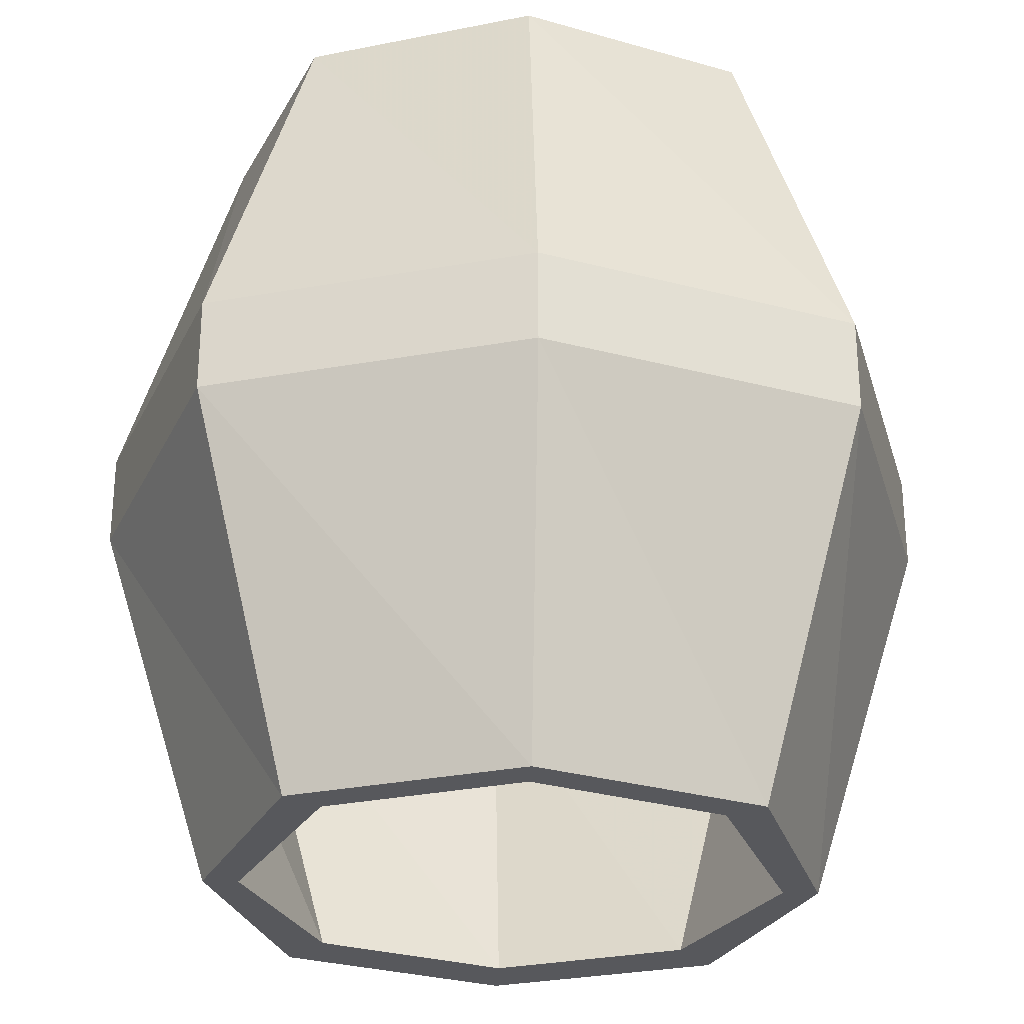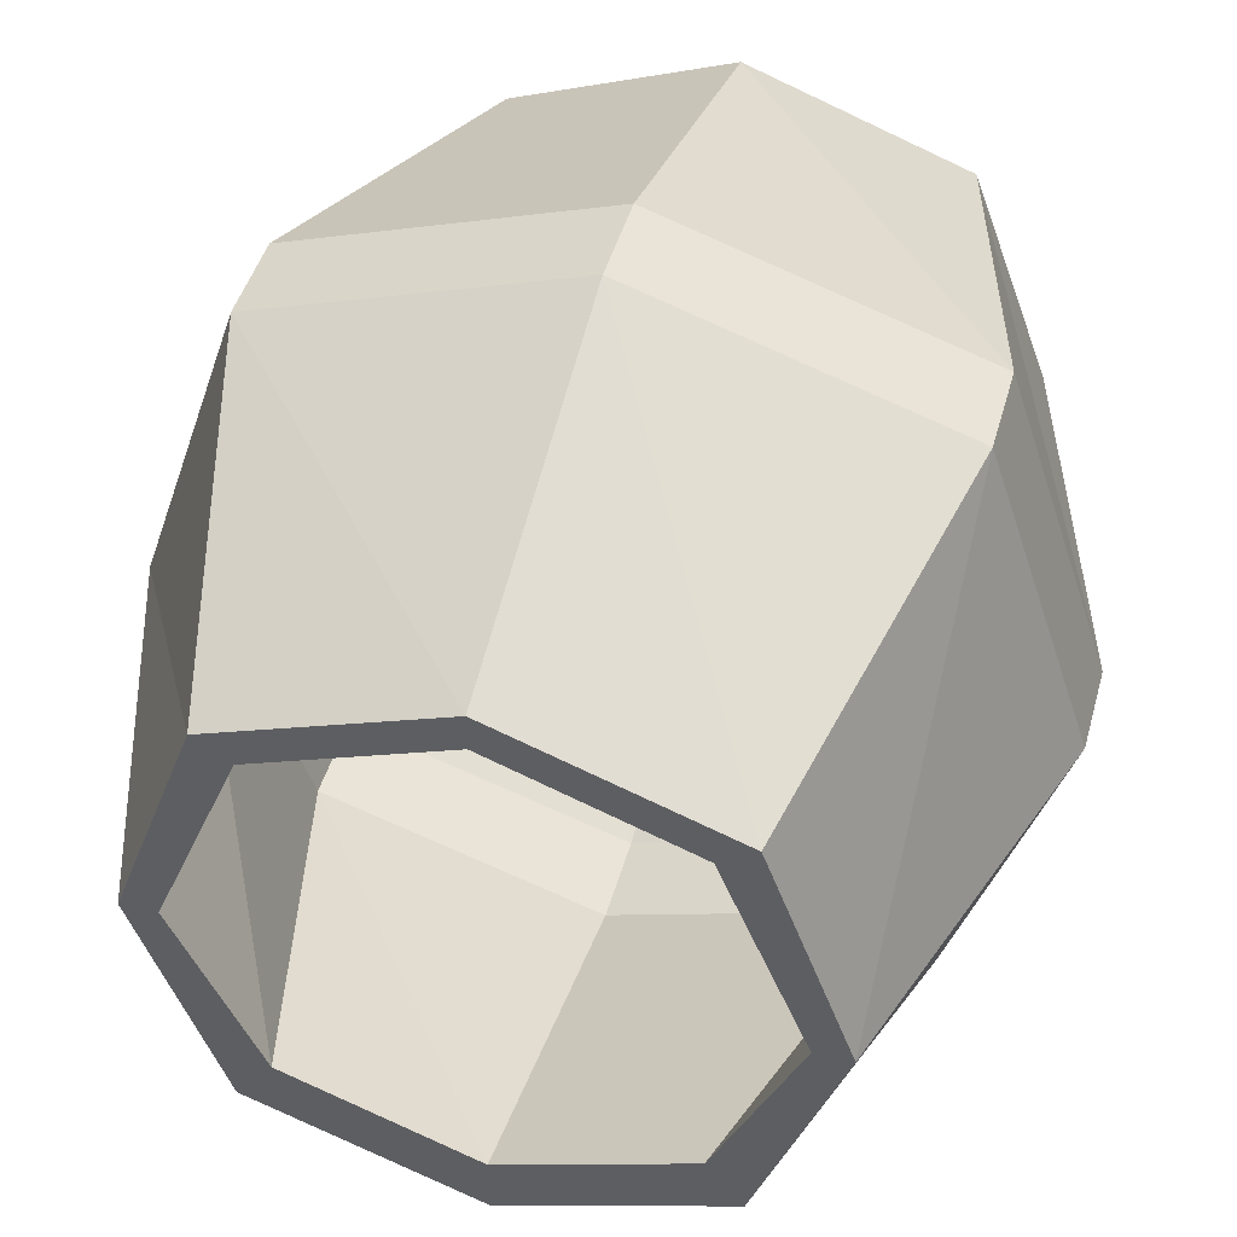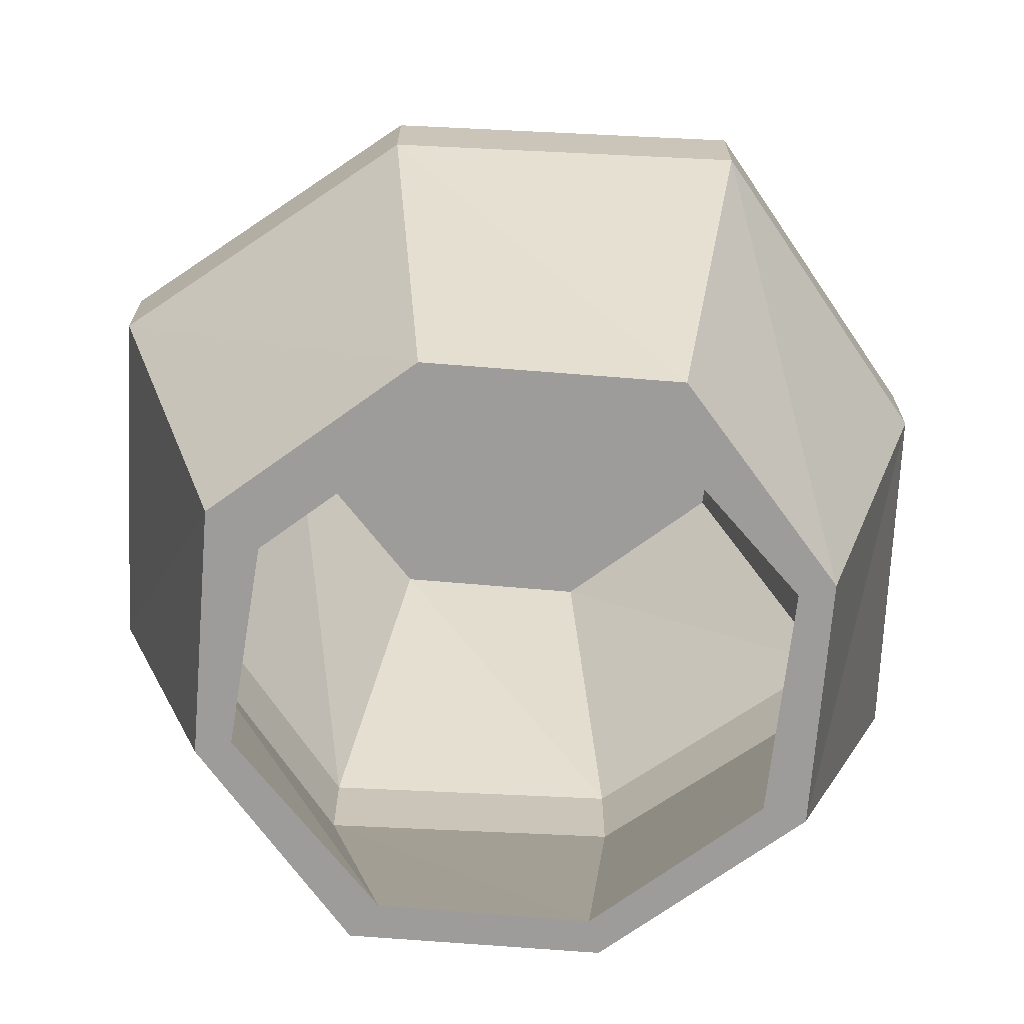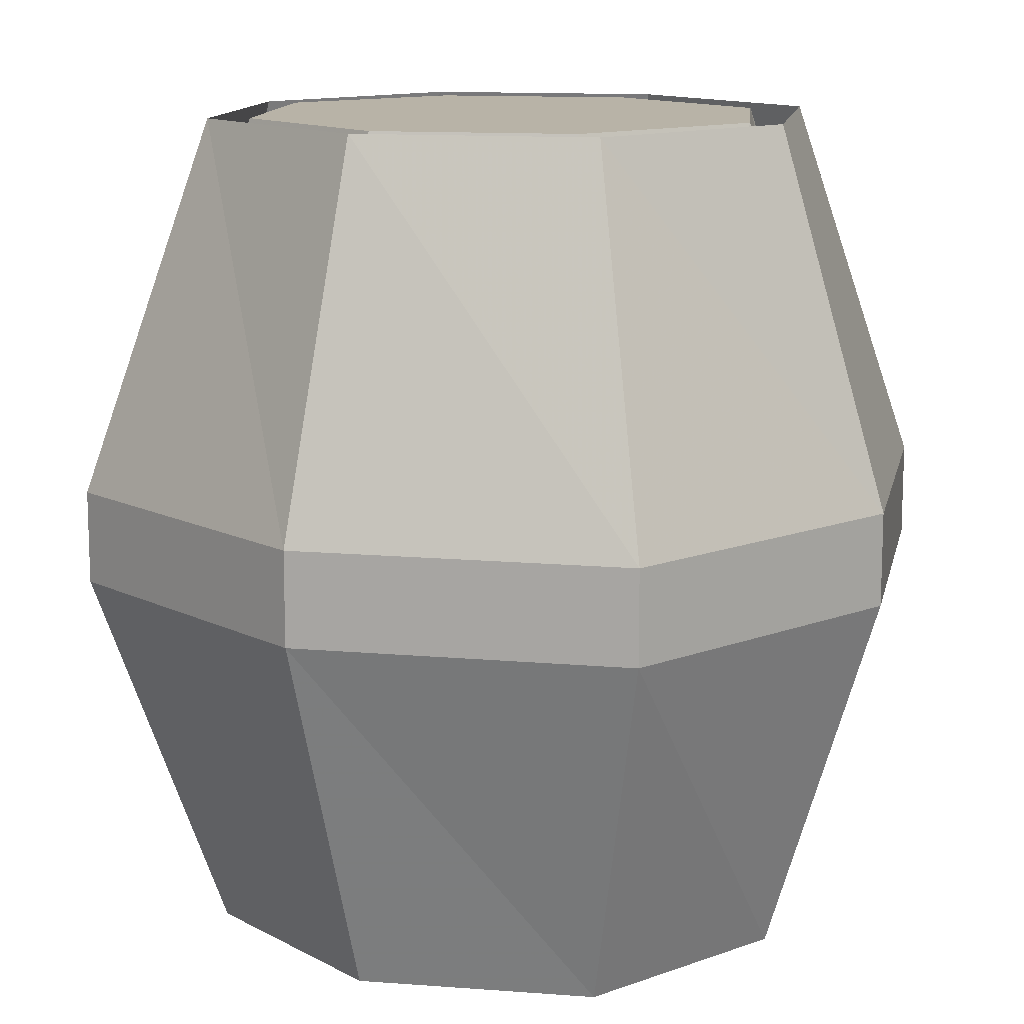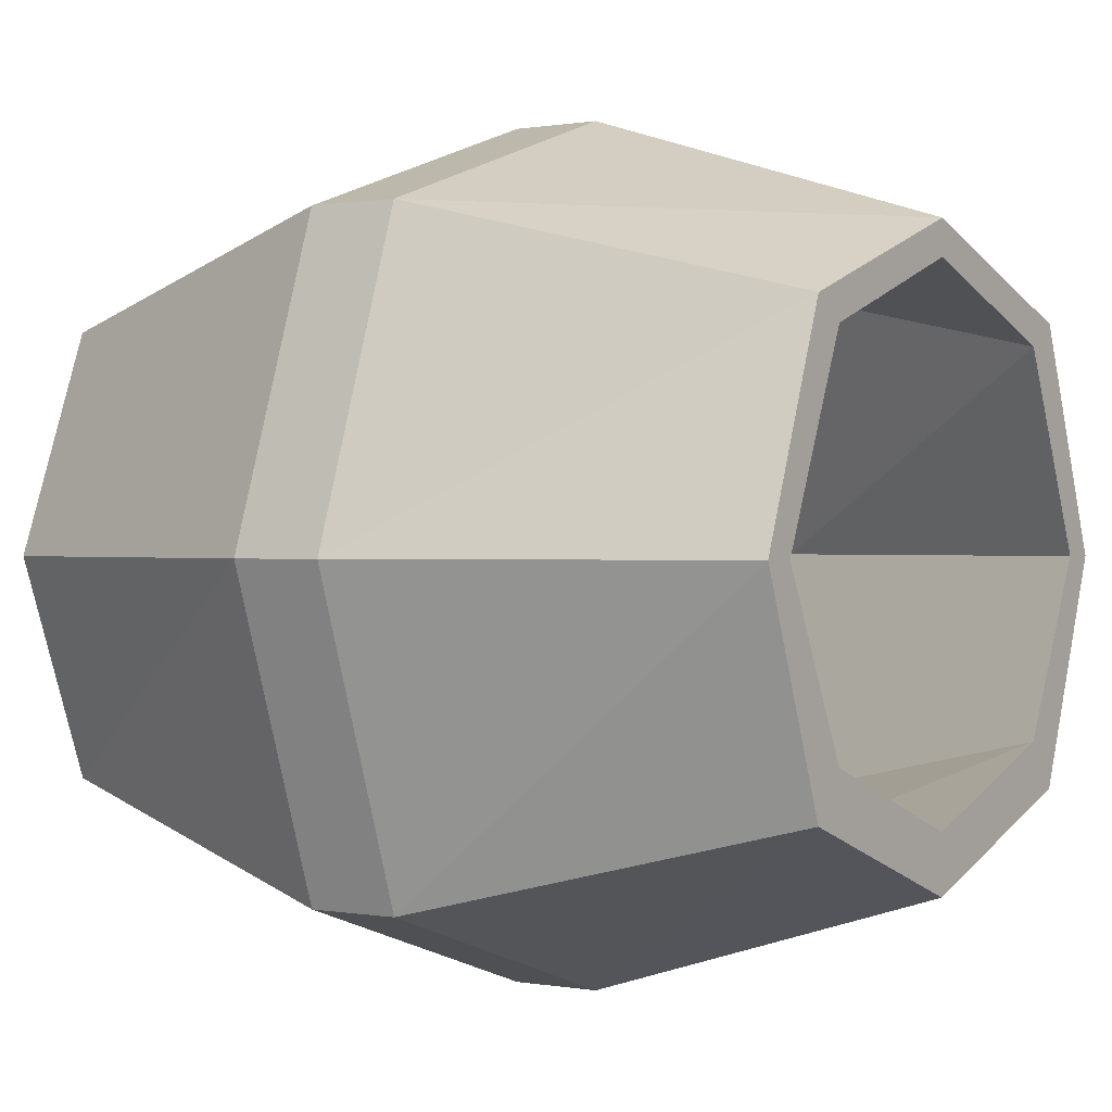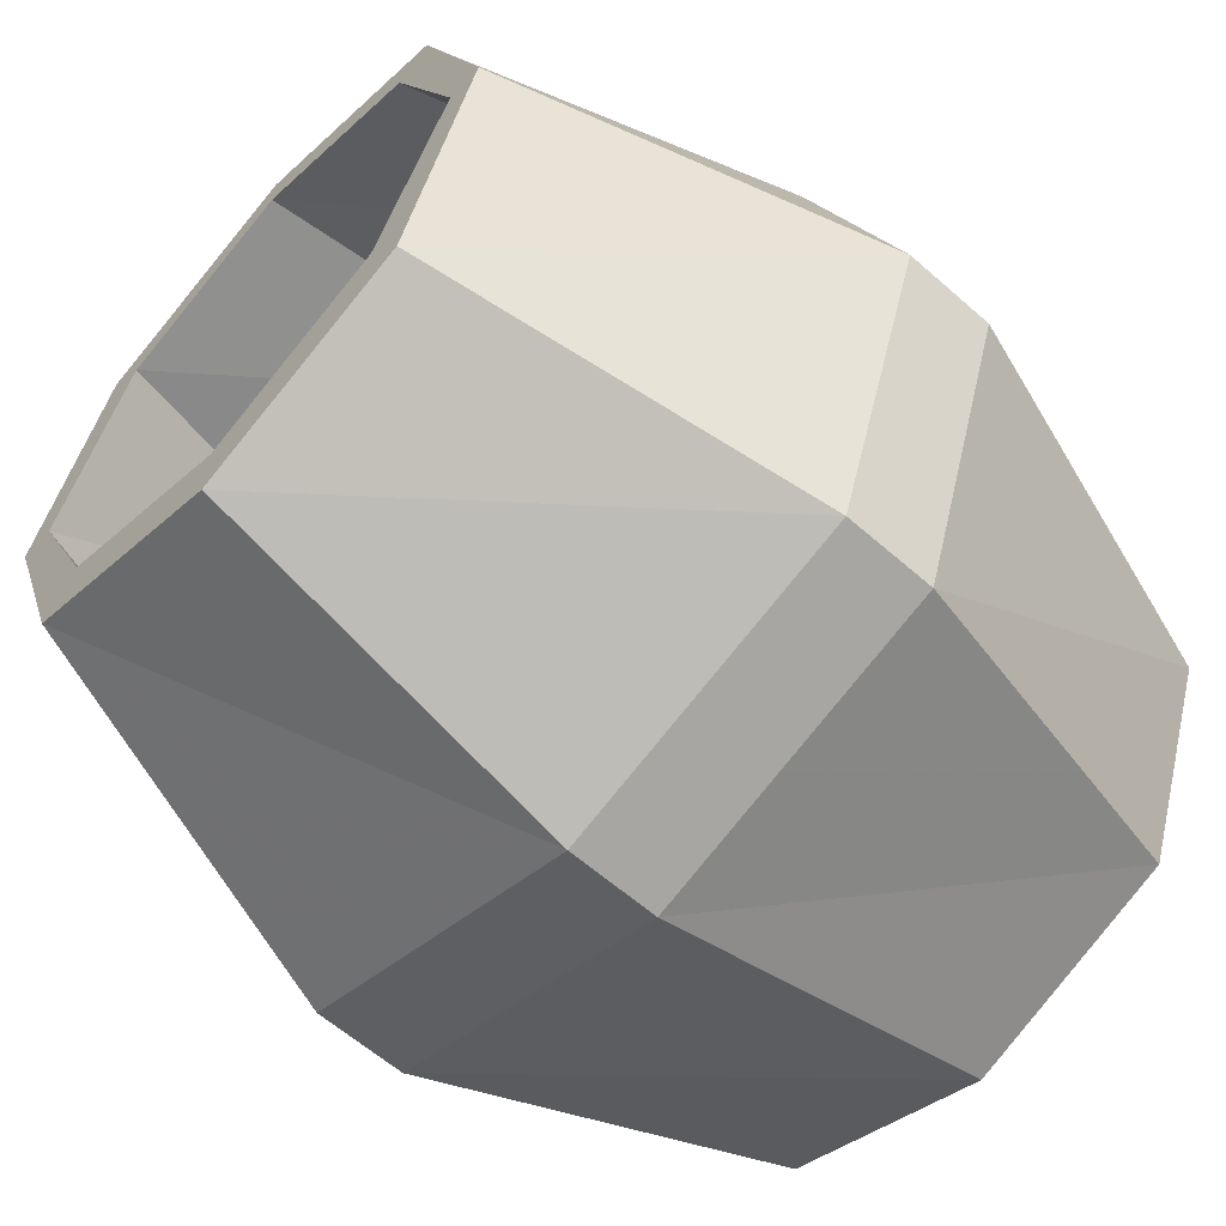
<metadata>
{"format":"obj","ext":"obj","renderer":"f3d","projection":"perspective","resolution":1024,"background":"white","views":[{"elev":-28.5,"azim":-3.3,"up":"+Y"},{"elev":44.8,"azim":15.2,"up":"+Z"},{"elev":-70.0,"azim":-164.3,"up":"+Y"},{"elev":12.9,"azim":30.1,"up":"+Y"},{"elev":0.4,"azim":-55.1,"up":"+Z"},{"elev":-60.2,"azim":47.9,"up":"+Z"}]}
</metadata>
<code>
v -0.1484 -0.5625 0.1562
v -0.125 -0.5625 0.1406
v 0 -0.5625 0.1875
v 0 -0.5625 0.2109
v -0.2109 -0.3125 0.2188
v -0.2812 -0.3125 0.007812
v -0.2031 -0.5625 0.007812
v -0.1797 -0.5625 0.007812
v -0.1875 -0.3125 0.1953
v 0 -0.3125 0.2578
v 0.1875 -0.3125 0.1953
v 0.125 -0.5625 0.1406
v 0.1484 -0.5625 0.1562
v 0 -0.3125 0.2891
v 0 -0.25 0.2891
v -0.2109 -0.25 0.2188
v -0.2812 -0.25 0.007812
v -0.2109 -0.3125 -0.2031
v -0.1484 -0.5625 -0.1406
v -0.125 -0.5625 -0.1094
v -0.25 -0.3125 0.007812
v -0.25 -0.25 0.007812
v -0.1875 -0.25 0.1953
v 0 -0.25 0.2578
v 0.1875 -0.25 0.1953
v 0.25 -0.3125 0.007812
v 0.1797 -0.5625 0.007812
v 0.2031 -0.5625 0.007812
v 0.2109 -0.3125 0.2188
v 0.2109 -0.25 0.2188
v 0 0 0.2109
v -0.1484 0 0.1562
v -0.2031 0 0.007812
v -0.1484 0 -0.1406
v -0.2109 -0.25 -0.2031
v 0 -0.3125 -0.2734
v 0 -0.5625 -0.1953
v 0 -0.5625 -0.1562
v -0.1875 -0.3125 -0.1641
v -0.1875 -0.25 -0.1641
v -0.1797 0 0.007812
v -0.125 0 0.1406
v 0 0 0.1875
v 0.125 0 0.1406
v 0.1797 0 0.007812
v 0.25 -0.25 0.007812
v 0.1875 -0.3125 -0.1641
v 0.125 -0.5625 -0.1094
v 0.1484 -0.5625 -0.1406
v 0.2812 -0.3125 0.007812
v 0.2812 -0.25 0.007812
v 0.1484 0 0.1562
v 0 -0.3125 -0.2266
v 0 -0.25 -0.2266
v -0.125 0 -0.1094
v 0.125 0 -0.1094
v 0.1875 -0.25 -0.1641
v 0 0 -0.1562
v 0.2109 -0.3125 -0.2031
v 0 -0.25 -0.2734
v 0.2109 -0.25 -0.2031
v 0.1484 0 -0.1406
v 0 0 -0.1953
v 0.2031 0 0.007812
f 1 2 3
f 1 3 4
f 1 4 5
f 1 5 6
f 1 6 7
f 1 7 2
f 2 7 8
f 2 8 9
f 2 9 10
f 2 10 3
f 3 10 11
f 3 11 12
f 3 12 4
f 4 12 13
f 4 13 14
f 4 14 5
f 6 18 7
f 7 18 19
f 7 19 8
f 8 19 20
f 8 20 21
f 8 21 9
f 11 26 12
f 12 26 27
f 12 27 13
f 13 27 28
f 13 28 29
f 13 29 14
f 15 30 31
f 15 31 32
f 15 32 16
f 16 32 33
f 16 33 17
f 17 33 34
f 17 34 35
f 18 36 19
f 19 36 37
f 19 37 20
f 20 37 38
f 20 38 39
f 20 39 21
f 22 40 41
f 22 41 42
f 22 42 23
f 23 42 43
f 23 43 24
f 24 43 44
f 24 44 25
f 25 44 45
f 25 45 46
f 26 47 27
f 27 47 48
f 27 48 28
f 28 48 49
f 28 49 50
f 28 50 29
f 30 51 52
f 30 52 31
f 38 37 49
f 38 49 48
f 38 48 53
f 38 53 39
f 40 54 55
f 40 55 41
f 41 55 42
f 42 55 43
f 43 55 44
f 44 55 45
f 45 55 56
f 45 56 46
f 46 56 57
f 47 53 48
f 55 58 56
f 56 58 57
f 57 58 54
f 59 49 37
f 59 37 36
f 59 50 49
f 62 61 60
f 62 60 63
f 63 60 35
f 63 35 34
f 64 51 61
f 64 61 62
f 52 51 64
f 55 54 58
f 5 14 15
f 5 15 16
f 5 16 6
f 6 16 17
f 6 17 18
f 9 21 22
f 9 22 23
f 9 23 10
f 10 23 24
f 10 24 11
f 11 24 25
f 11 25 26
f 14 29 30
f 14 30 15
f 17 35 18
f 18 35 36
f 21 39 40
f 21 40 22
f 25 46 26
f 26 46 47
f 29 50 51
f 29 51 30
f 39 53 54
f 39 54 40
f 46 57 47
f 47 57 53
f 57 54 53
f 59 36 60
f 59 60 61
f 59 61 50
f 61 51 50
f 35 60 36

</code>
